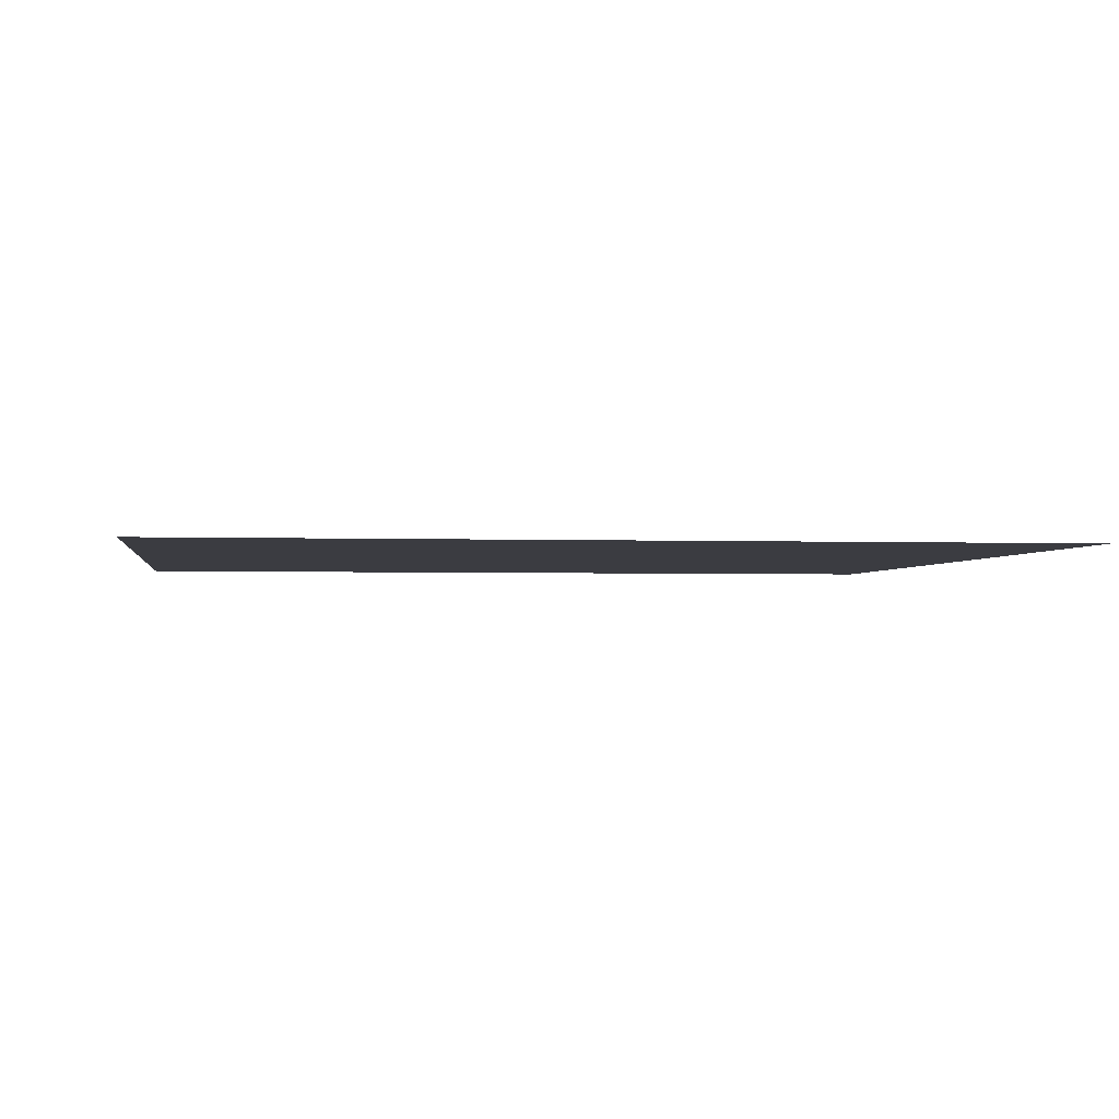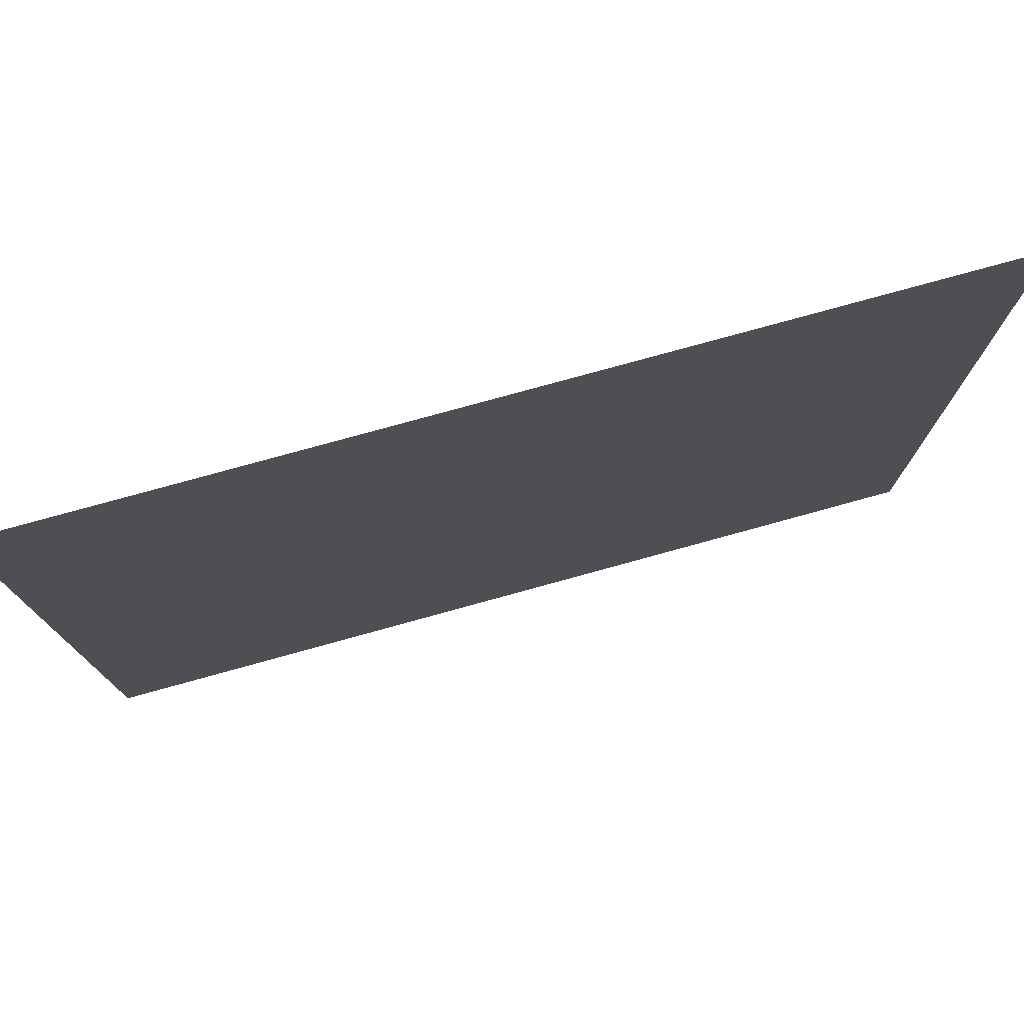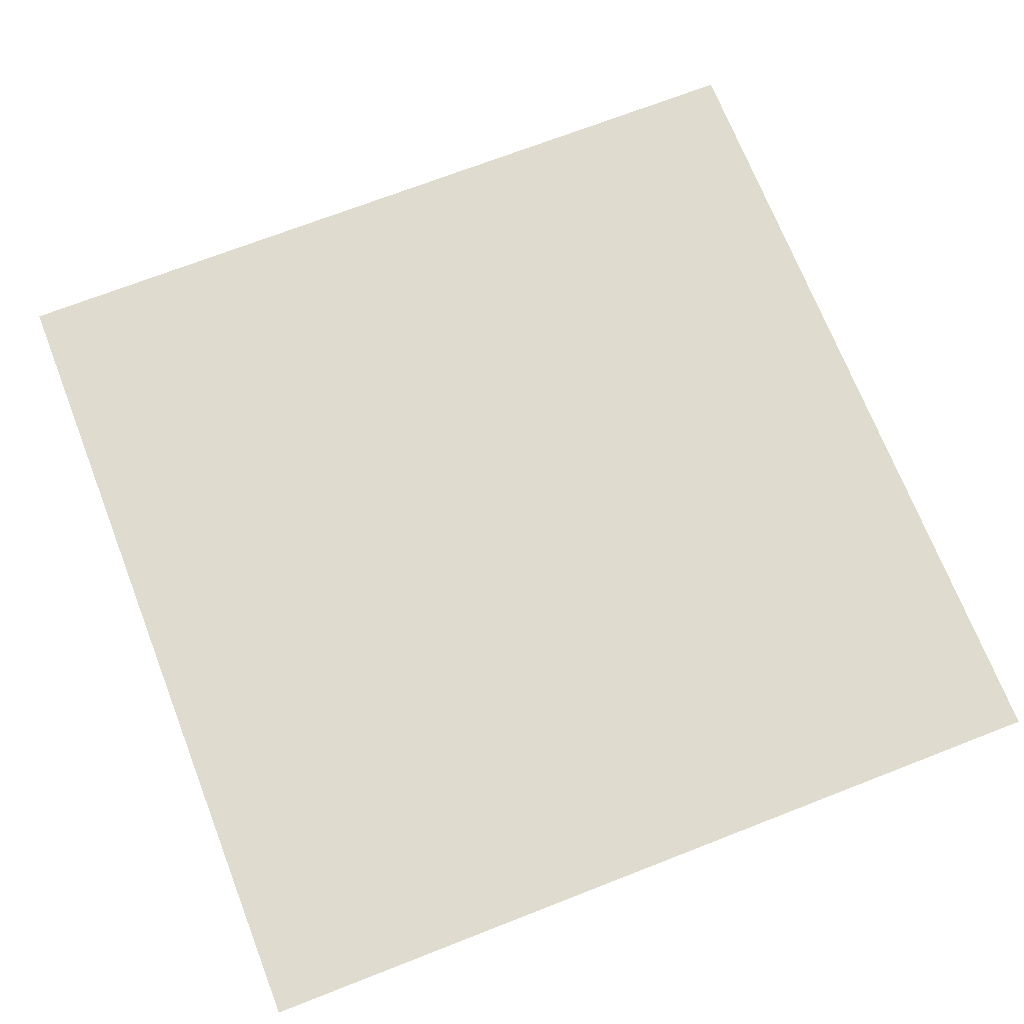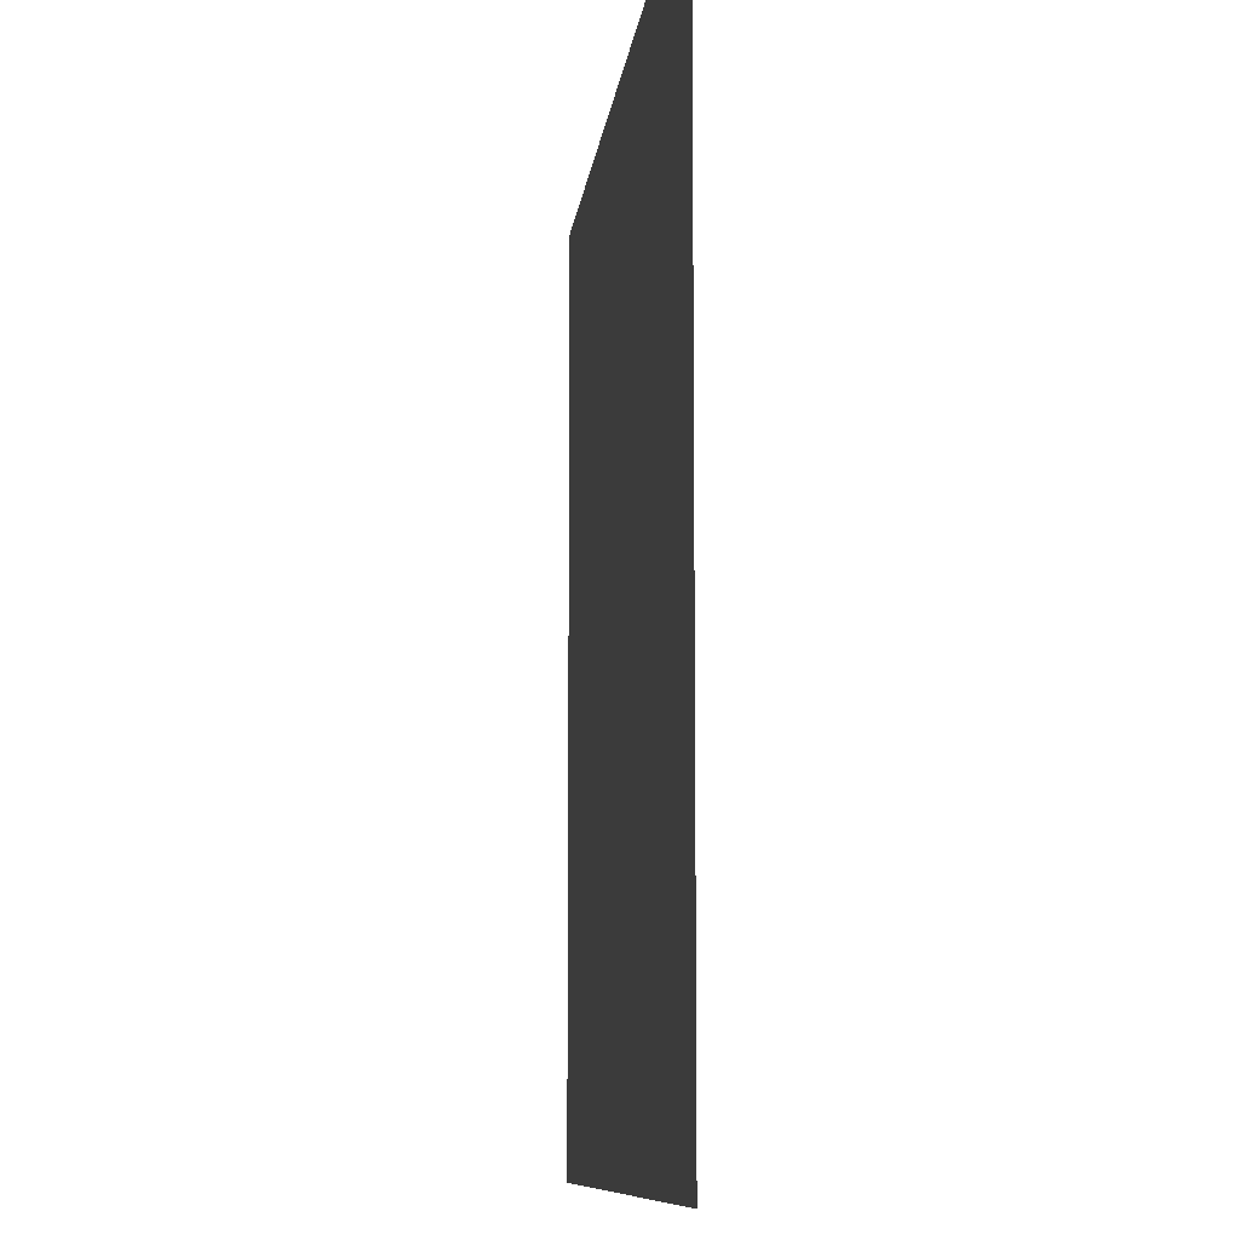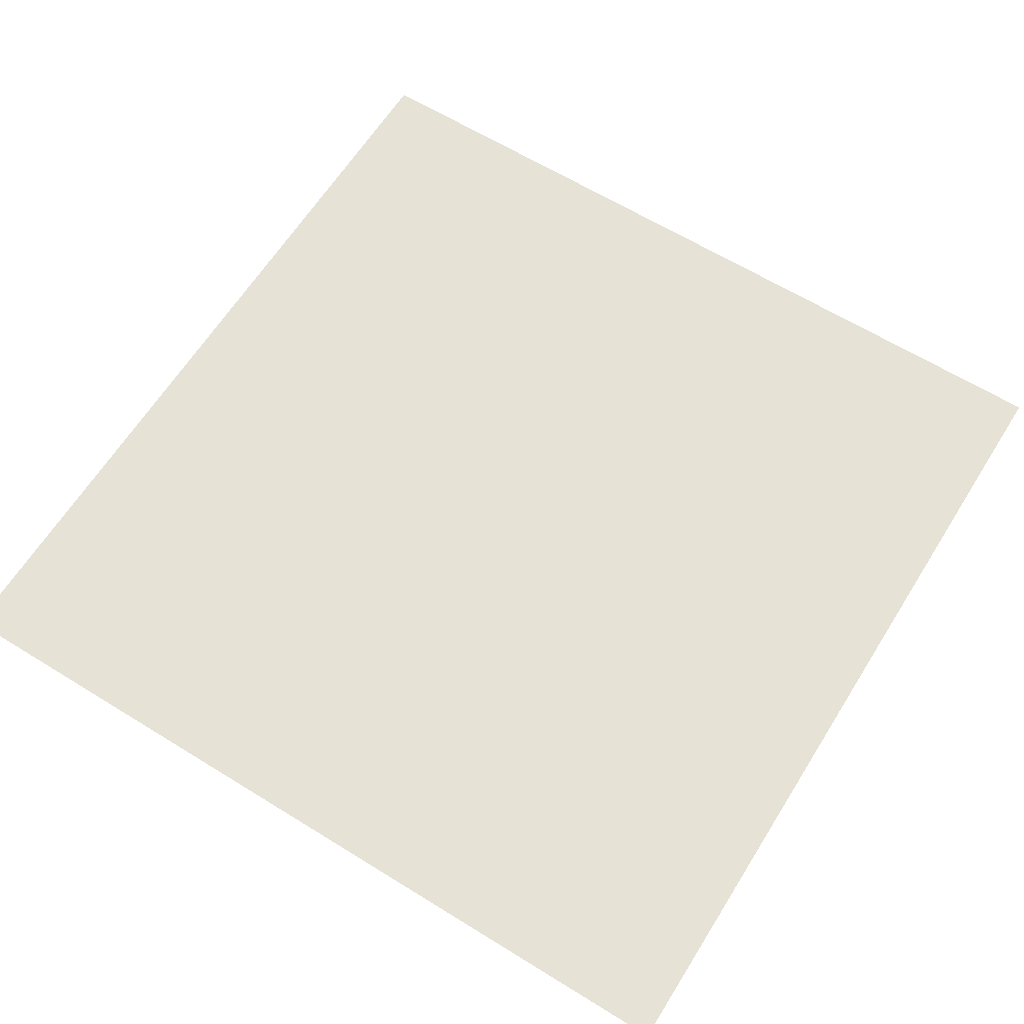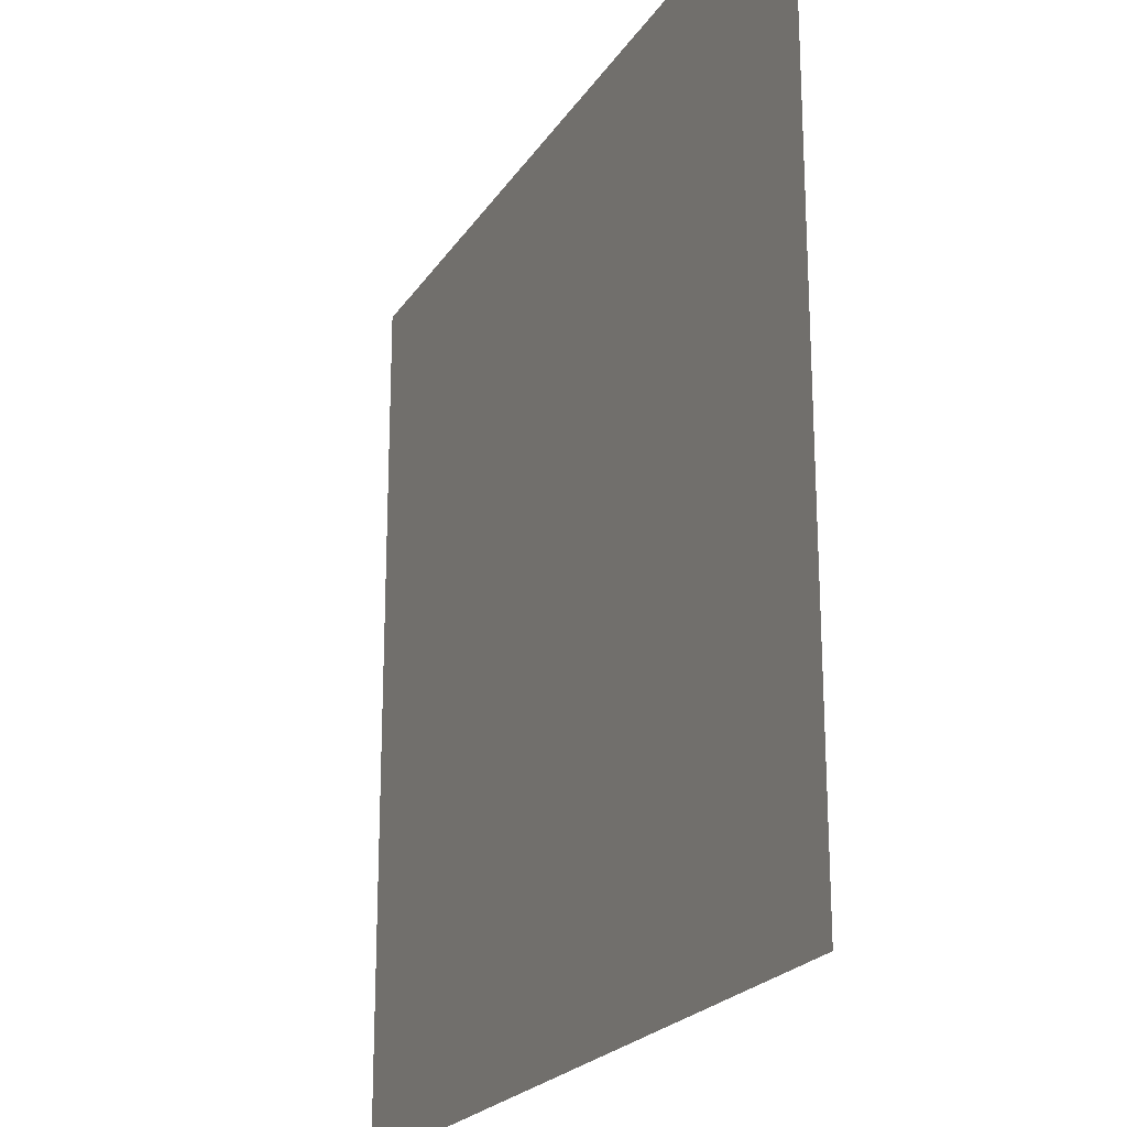
<metadata>
{"format":"obj","ext":"obj","renderer":"f3d","projection":"perspective","resolution":1024,"background":"white","views":[{"elev":-2.2,"azim":-98.0,"up":"+Z"},{"elev":78.0,"azim":164.6,"up":"+Y"},{"elev":70.5,"azim":68.7,"up":"+Z"},{"elev":-9.3,"azim":-96.2,"up":"+Y"},{"elev":63.2,"azim":-58.0,"up":"+Z"},{"elev":-21.9,"azim":-114.1,"up":"+Y"}]}
</metadata>
<code>
v -6 -12 0
v -7 -12 0
v -7 -11 0
v -6 -11 0
g escenaNorte_1_mesh_0217
f 1 2 3 4

</code>
